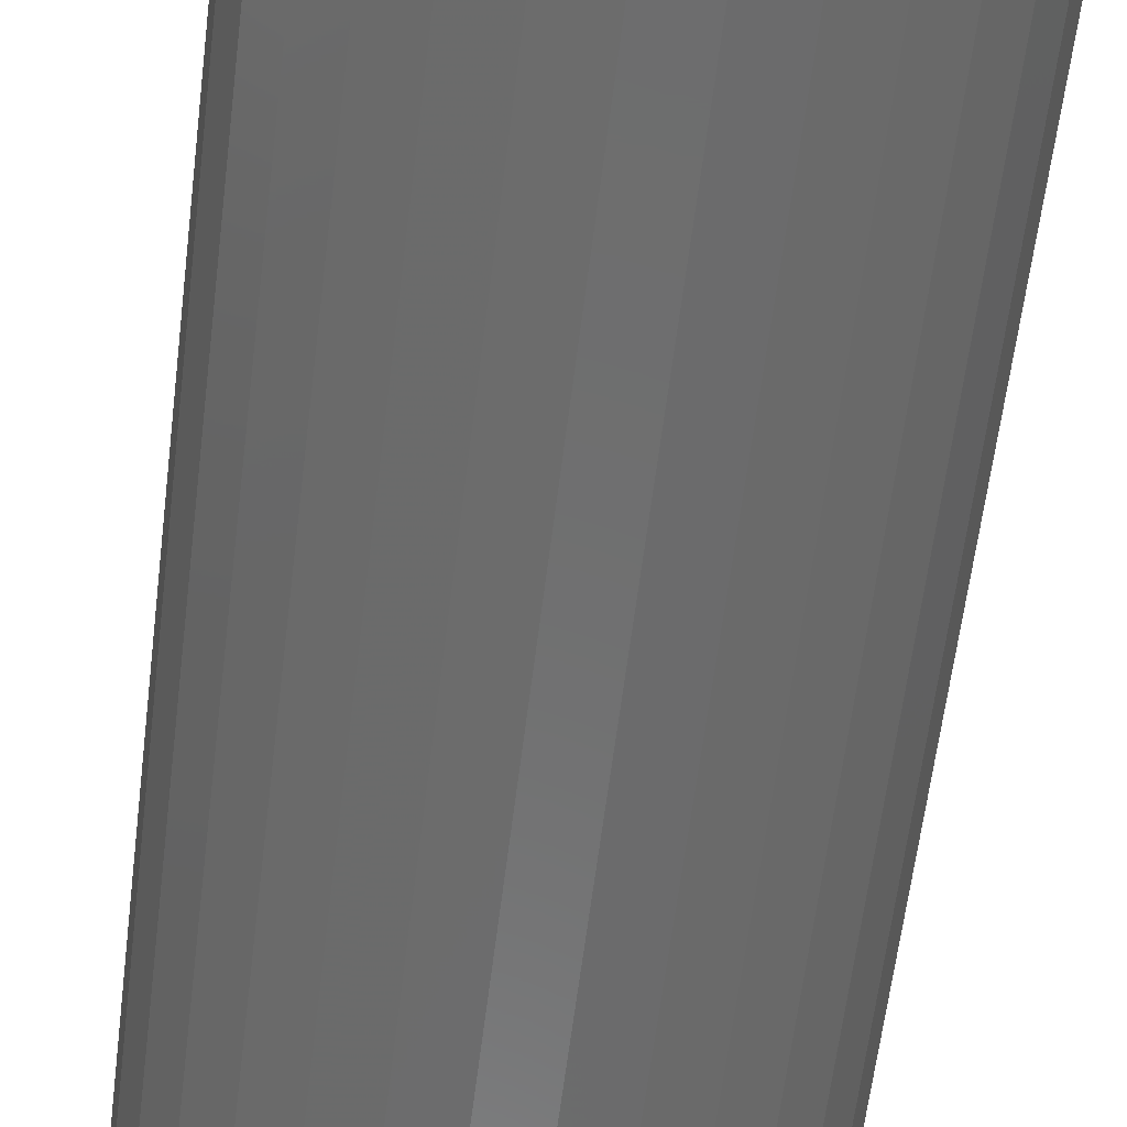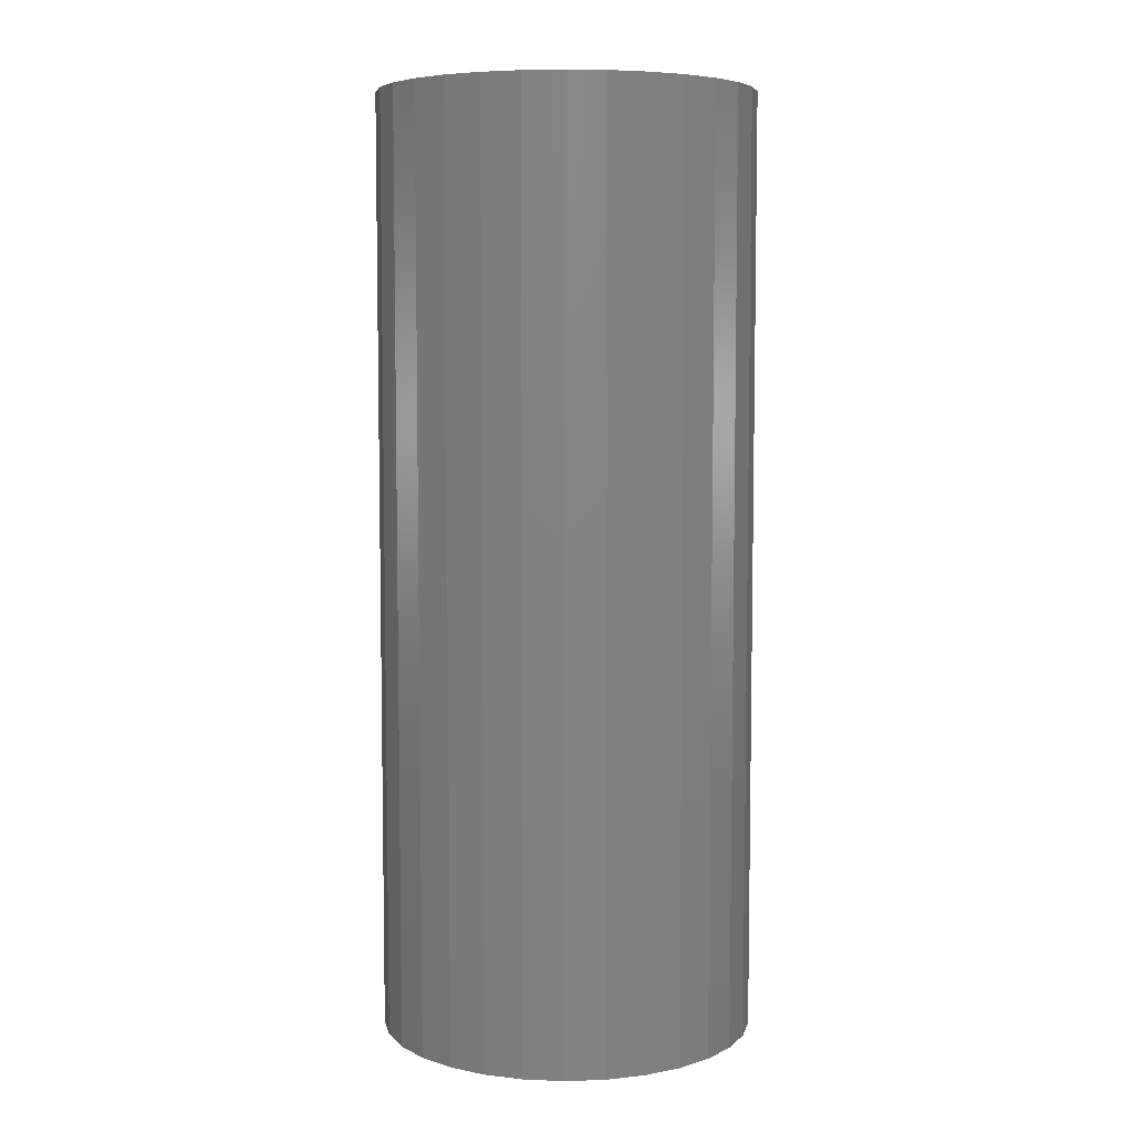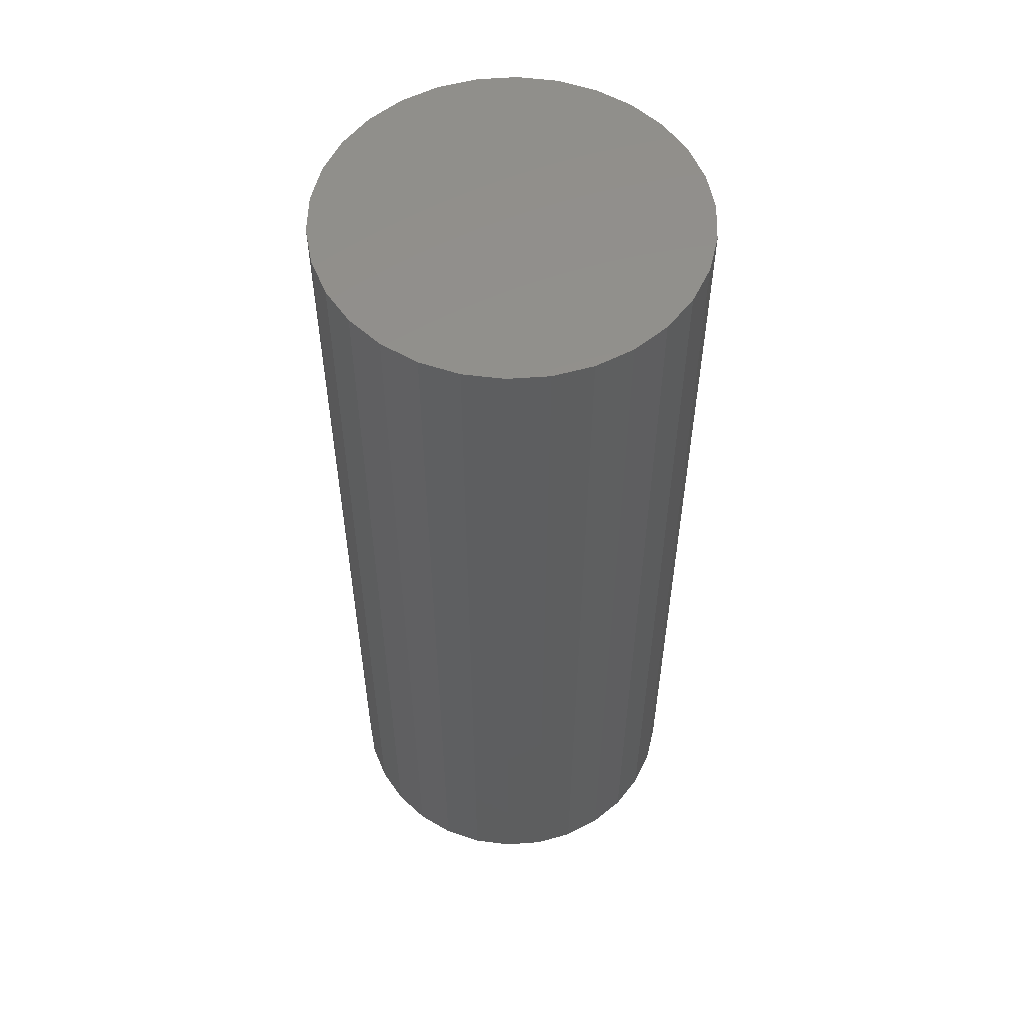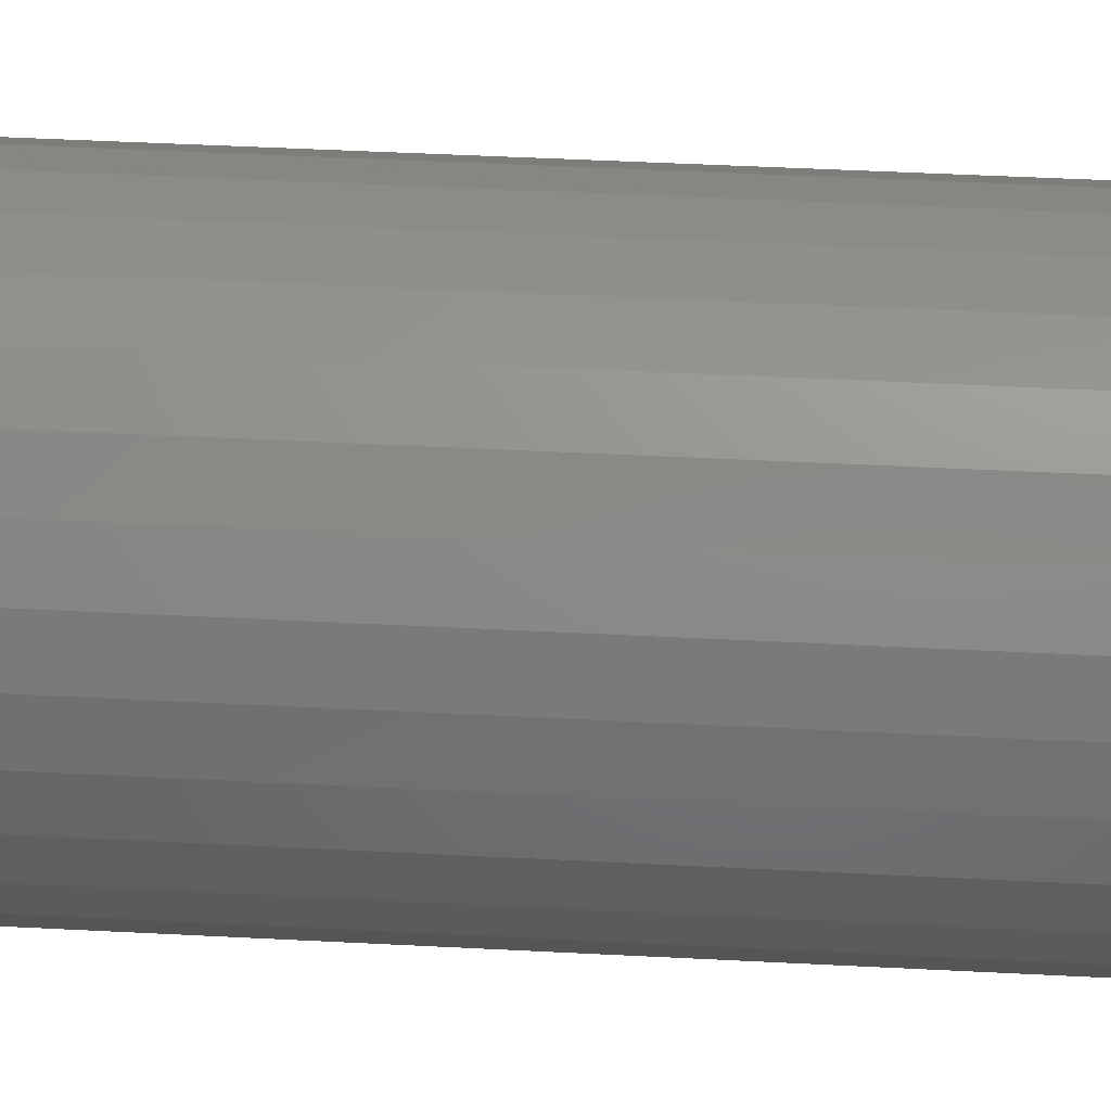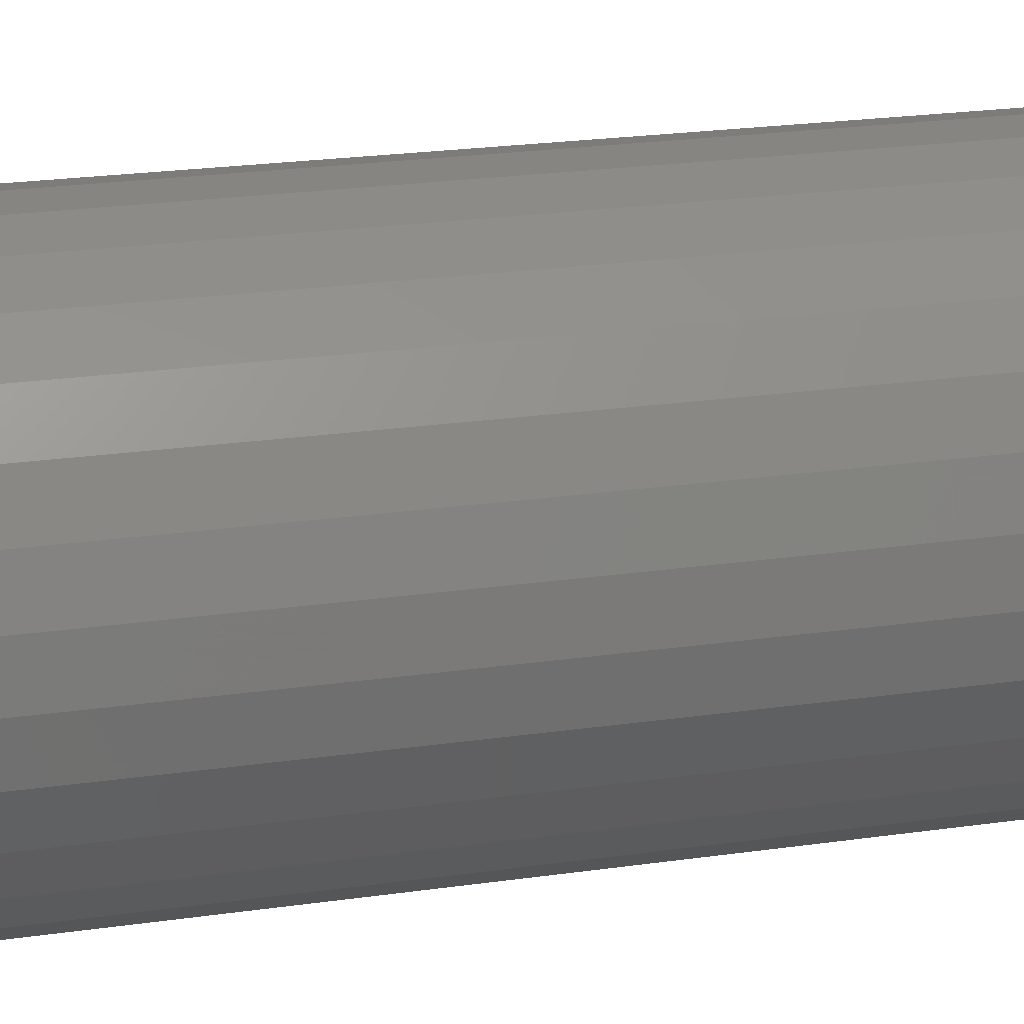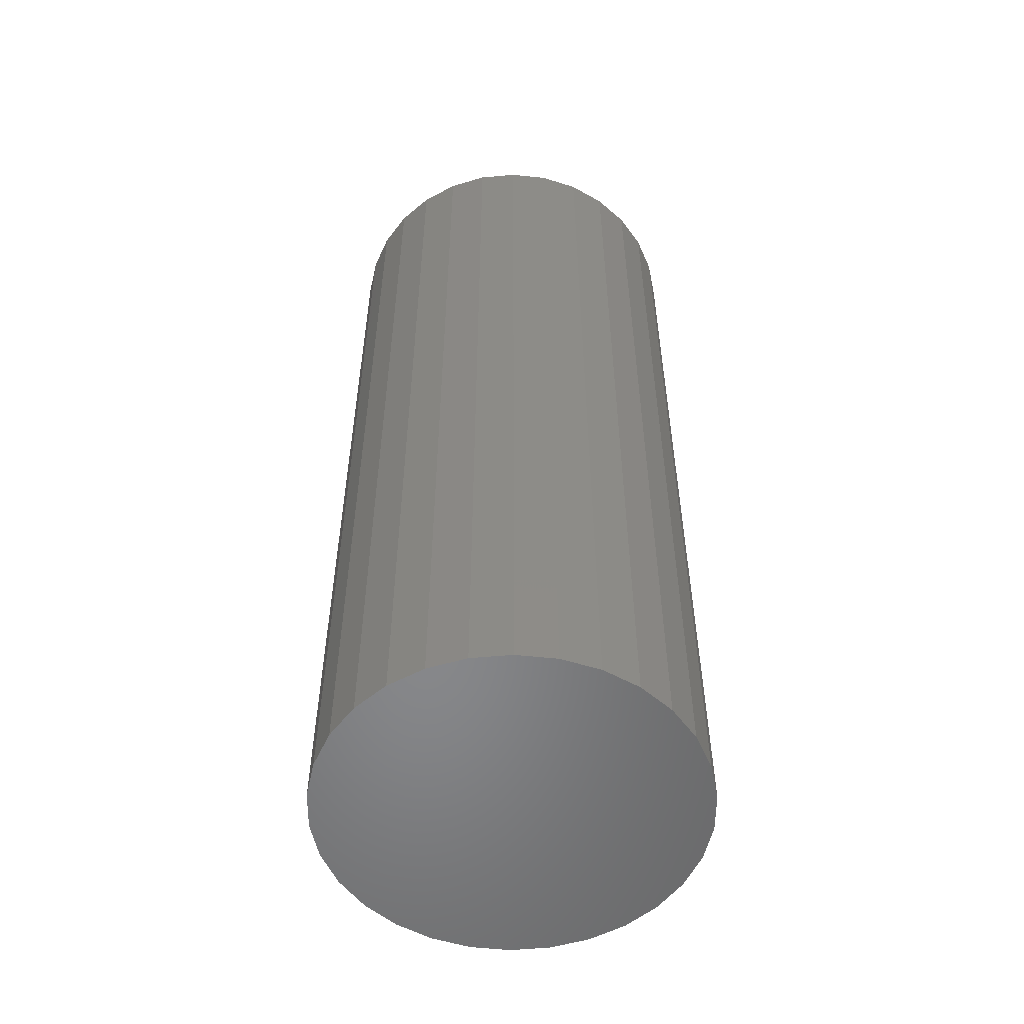
<metadata>
{"format":"stl","ext":"stl","renderer":"f3d","projection":"perspective","resolution":1024,"background":"white","views":[{"elev":-59.6,"azim":-6.9,"up":"+Y"},{"elev":6.4,"azim":-101.4,"up":"+Z"},{"elev":55.2,"azim":-160.4,"up":"+Z"},{"elev":46.1,"azim":-86.6,"up":"+Y"},{"elev":21.8,"azim":75.5,"up":"+Y"},{"elev":-54.2,"azim":-138.5,"up":"+Z"}]}
</metadata>
<code>
# stl→obj: 60 verts, 116 faces
v 10 0 25
v 9.781 2.079 -25
v 9.781 2.079 25
v 10 0 -25
v 9.135 4.067 -25
v 9.135 4.067 25
v 8.09 5.878 -25
v 8.09 5.878 25
v 6.691 7.431 -25
v 6.691 7.431 25
v 5 8.66 25
v 5 8.66 -25
v 3.09 9.511 25
v 3.09 9.511 -25
v 1.045 9.945 25
v 1.045 9.945 -25
v -1.045 9.945 25
v -1.045 9.945 -25
v -3.09 9.511 25
v -3.09 9.511 -25
v -5 8.66 25
v -5 8.66 -25
v -6.691 7.431 25
v -6.691 7.431 -25
v -8.09 5.878 -25
v -8.09 5.878 25
v -9.135 4.067 -25
v -9.135 4.067 25
v -9.781 2.079 -25
v -9.781 2.079 25
v -10 -0 -25
v -10 -0 25
v -9.781 -2.079 -25
v -9.781 -2.079 25
v -9.135 -4.067 -25
v -9.135 -4.067 25
v -8.09 -5.878 -25
v -8.09 -5.878 25
v -6.691 -7.431 -25
v -6.691 -7.431 25
v -5 -8.66 25
v -5 -8.66 -25
v -3.09 -9.511 25
v -3.09 -9.511 -25
v -1.045 -9.945 25
v -1.045 -9.945 -25
v 1.045 -9.945 25
v 1.045 -9.945 -25
v 3.09 -9.511 25
v 3.09 -9.511 -25
v 5 -8.66 25
v 5 -8.66 -25
v 6.691 -7.431 25
v 6.691 -7.431 -25
v 8.09 -5.878 -25
v 8.09 -5.878 25
v 9.135 -4.067 -25
v 9.135 -4.067 25
v 9.781 -2.079 -25
v 9.781 -2.079 25
f 1 2 3
f 2 1 4
f 3 5 6
f 5 3 2
f 6 7 8
f 7 6 5
f 8 9 10
f 9 8 7
f 9 11 10
f 11 9 12
f 12 13 11
f 13 12 14
f 14 15 13
f 15 14 16
f 16 17 15
f 17 16 18
f 18 19 17
f 19 18 20
f 20 21 19
f 21 20 22
f 22 23 21
f 23 22 24
f 25 23 24
f 23 25 26
f 27 26 25
f 26 27 28
f 29 28 27
f 28 29 30
f 31 30 29
f 30 31 32
f 33 32 31
f 32 33 34
f 35 34 33
f 34 35 36
f 37 36 35
f 36 37 38
f 39 38 37
f 38 39 40
f 39 41 40
f 41 39 42
f 42 43 41
f 43 42 44
f 44 45 43
f 45 44 46
f 46 47 45
f 47 46 48
f 48 49 47
f 49 48 50
f 50 51 49
f 51 50 52
f 52 53 51
f 53 52 54
f 53 55 56
f 55 53 54
f 56 57 58
f 57 56 55
f 58 59 60
f 59 58 57
f 60 4 1
f 4 60 59
f 59 2 4
f 57 2 59
f 57 5 2
f 55 5 57
f 55 7 5
f 54 7 55
f 54 9 7
f 52 9 54
f 52 12 9
f 50 12 52
f 50 14 12
f 48 14 50
f 48 16 14
f 46 16 48
f 46 18 16
f 44 18 46
f 44 20 18
f 42 20 44
f 42 22 20
f 39 22 42
f 39 24 22
f 37 24 39
f 37 25 24
f 35 25 37
f 35 27 25
f 33 27 35
f 33 29 27
f 29 33 31
f 3 60 1
f 6 60 3
f 6 58 60
f 8 58 6
f 8 56 58
f 10 56 8
f 10 53 56
f 11 53 10
f 11 51 53
f 13 51 11
f 13 49 51
f 15 49 13
f 15 47 49
f 17 47 15
f 17 45 47
f 19 45 17
f 19 43 45
f 21 43 19
f 21 41 43
f 23 41 21
f 23 40 41
f 26 40 23
f 26 38 40
f 28 38 26
f 28 36 38
f 30 36 28
f 30 34 36
f 34 30 32

</code>
